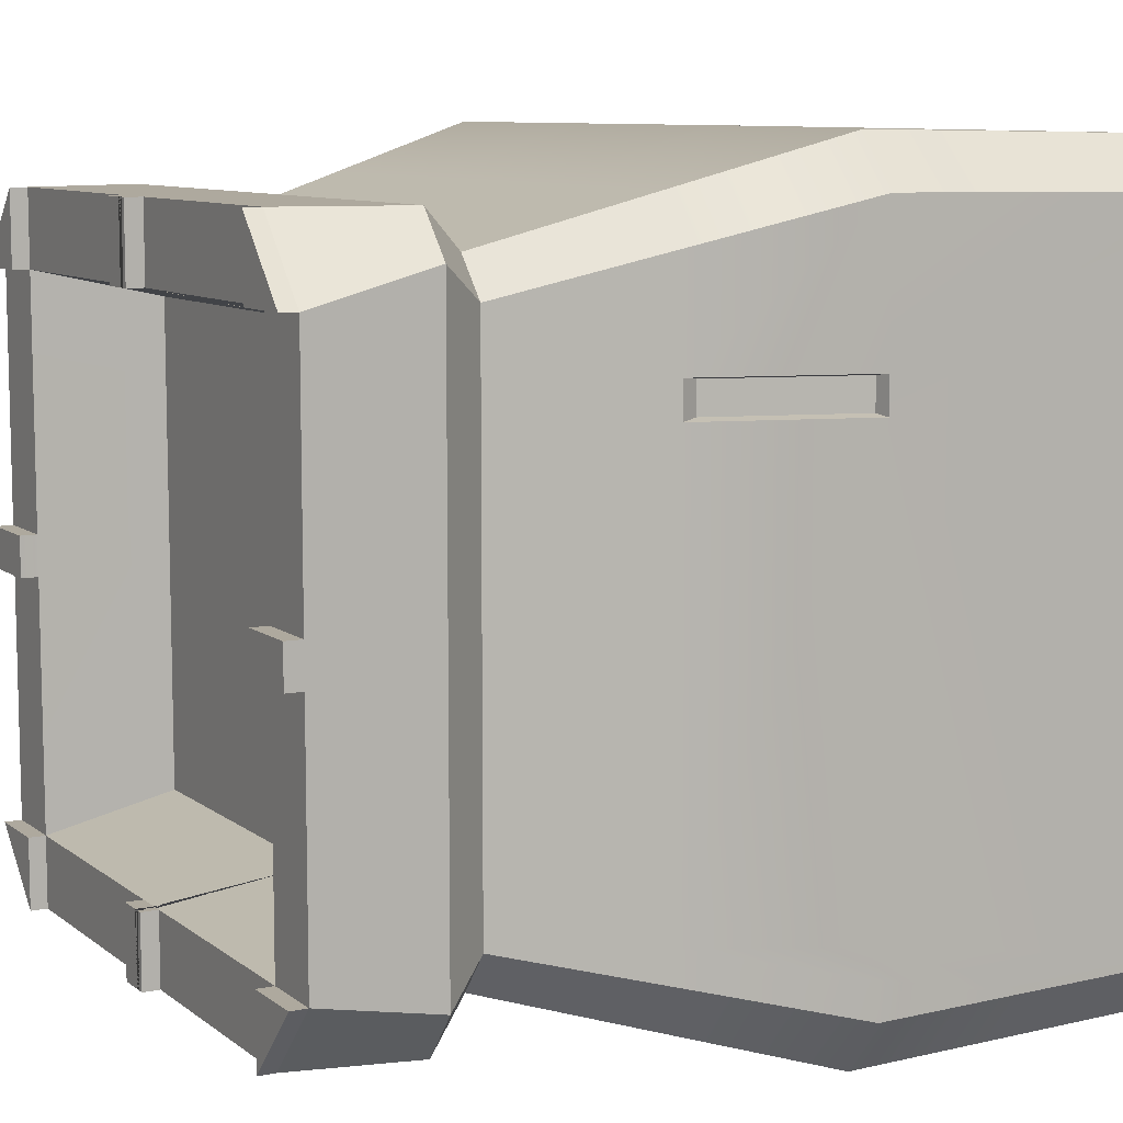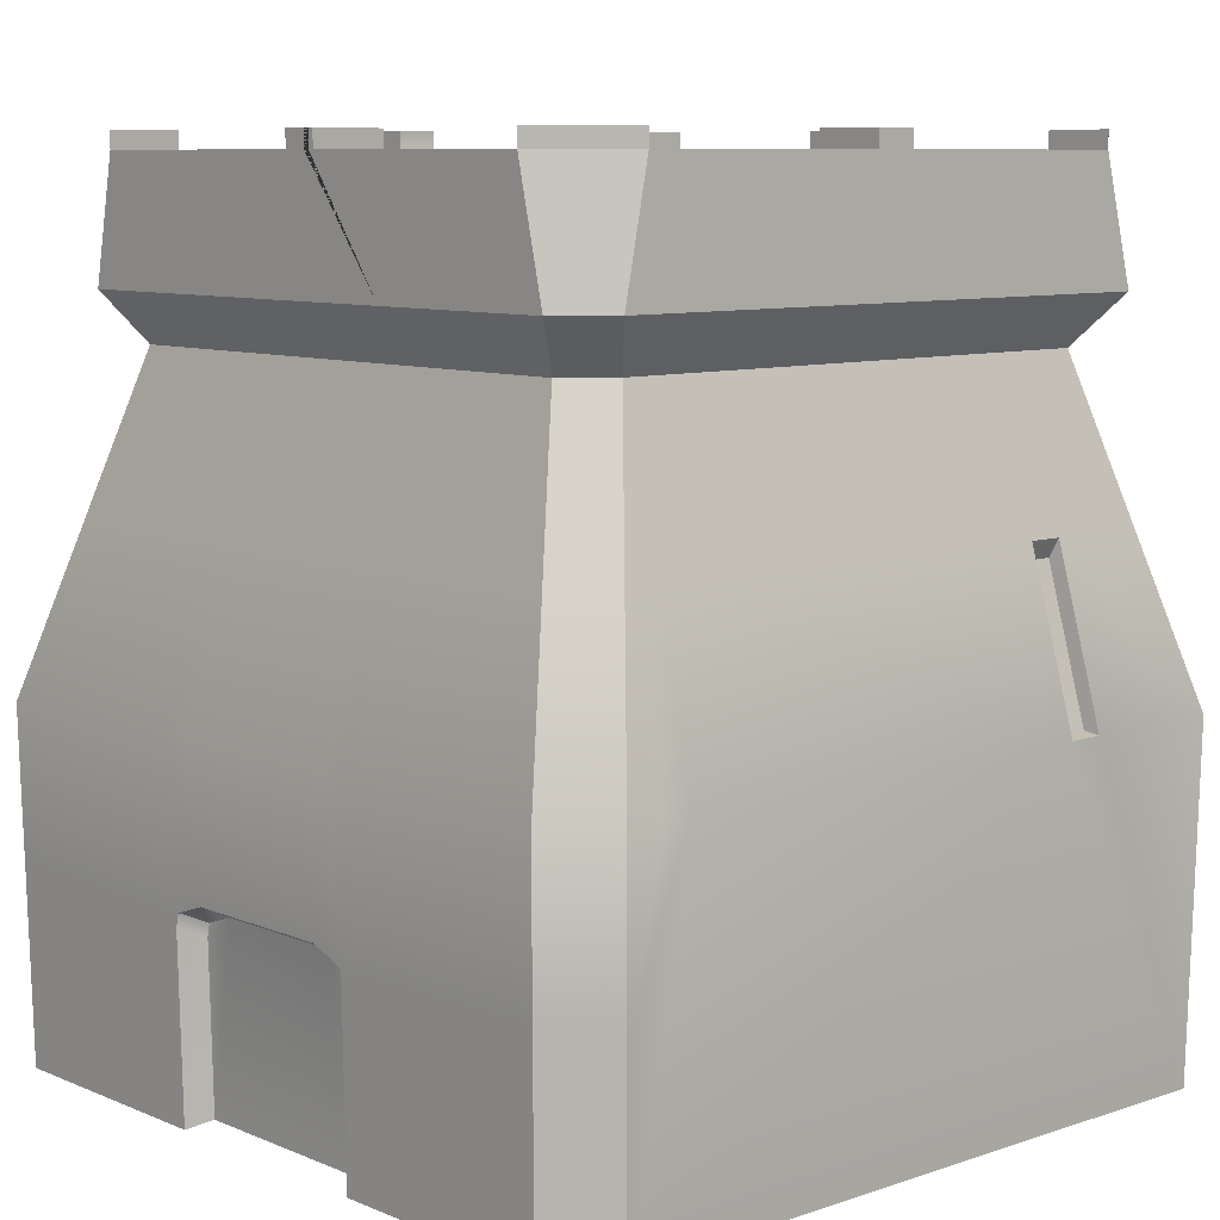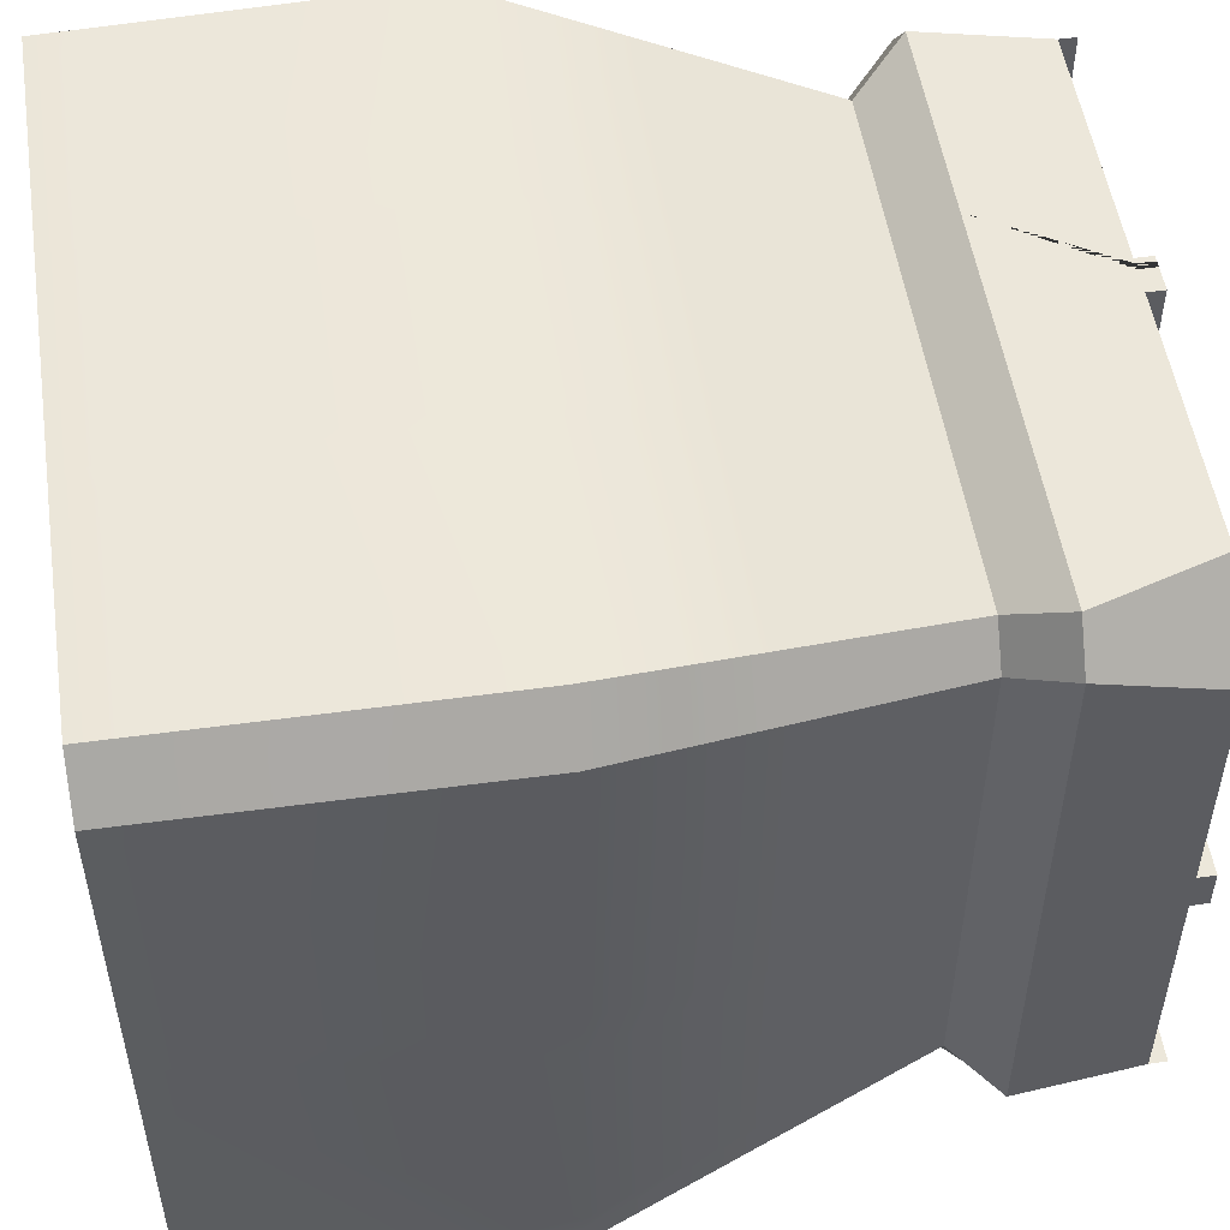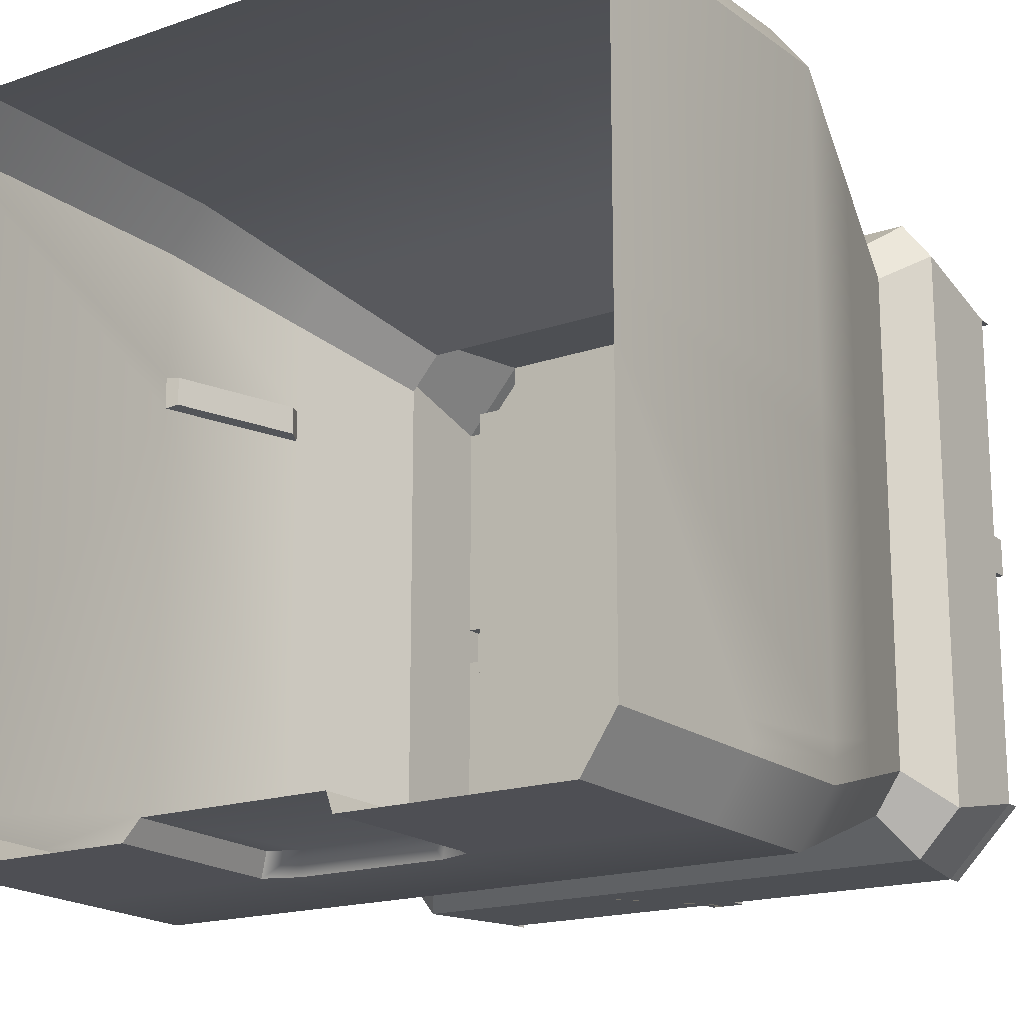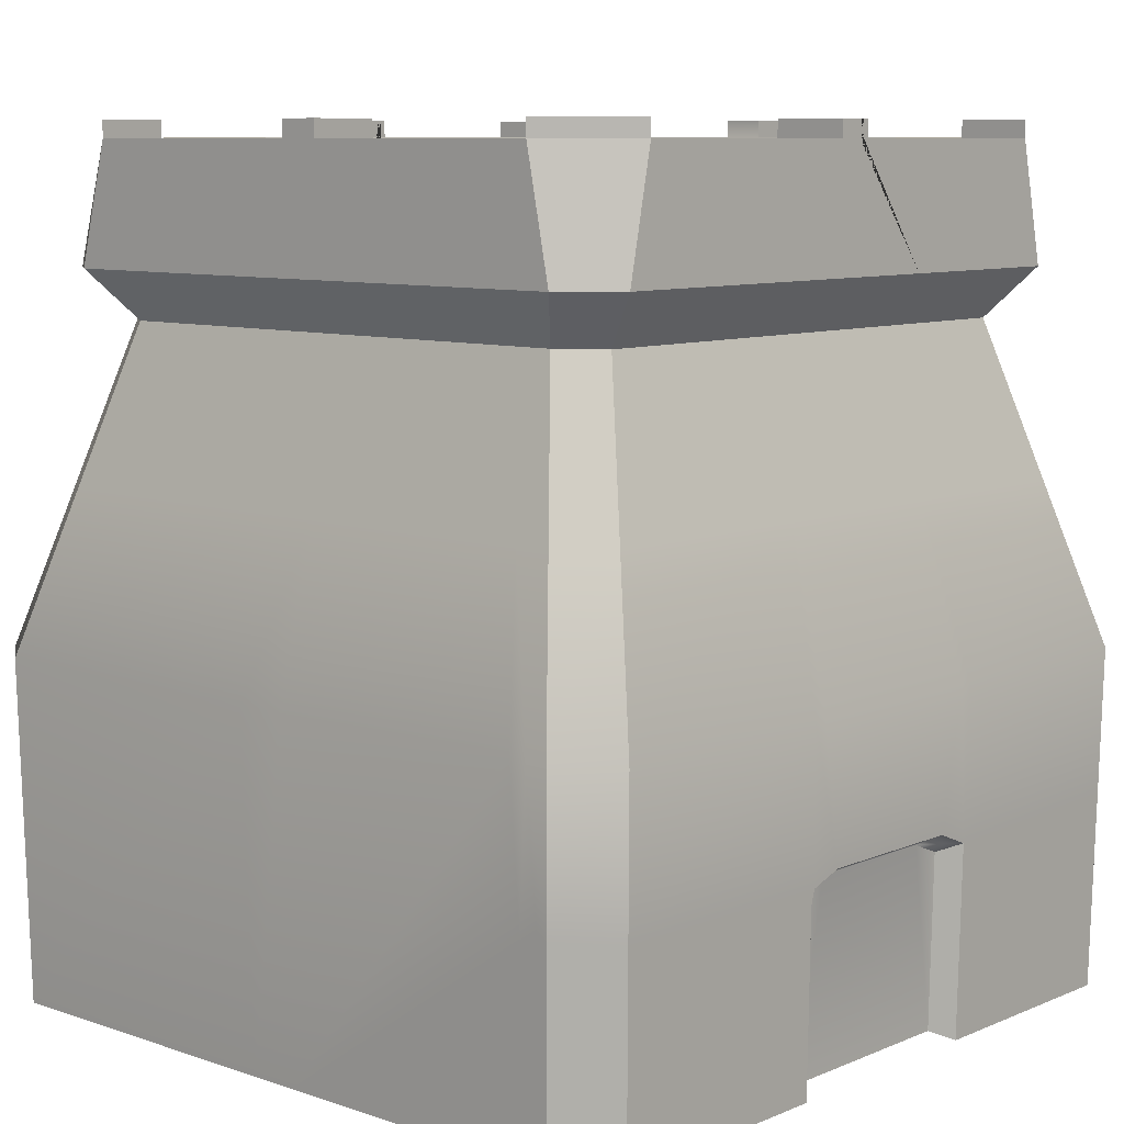
<metadata>
{"format":"obj","ext":"obj","renderer":"f3d","projection":"perspective","resolution":1024,"background":"white","views":[{"elev":9.0,"azim":-118.8,"up":"+Z"},{"elev":8.6,"azim":-132.1,"up":"+Y"},{"elev":52.1,"azim":81.4,"up":"+Z"},{"elev":-17.6,"azim":34.4,"up":"+Z"},{"elev":8.7,"azim":132.1,"up":"+Y"}]}
</metadata>
<code>
g default
v -3.223 -3.944 3.62
v 3.62 -3.944 3.166
v -2.809 2.661 3.154
v 3.154 2.661 2.759
v -3.154 2.661 -2.716
v 2.737 2.661 -3.154
v -3.62 -3.944 -3.117
v 3.28 -3.944 -3.62
v -2.797 2.204 -2.409
v -2.491 2.204 2.797
v 2.797 2.204 2.447
v 2.535 2.204 -2.797
v 3.154 2.661 -2.716
v 2.797 2.204 -2.409
v 3.62 -3.944 -3.117
v -3.62 -3.944 3.166
v -2.797 2.204 2.447
v -3.154 2.661 2.759
v -3.223 -3.944 -3.62
v -2.235 2.661 2.205
v -2.235 2.661 -2.162
v -2.809 2.661 -3.154
v -2.491 2.204 -2.797
v 3.28 -3.944 3.62
v 2.535 2.204 2.797
v 2.858 2.661 3.154
v 2.284 2.661 2.205
v 2.284 2.661 -2.162
v -3.154 3.785 -2.493
v -2.547 3.785 -2.493
v -2.547 3.785 -3.154
v -3.154 3.785 2.457
v -2.547 3.785 2.457
v -2.547 3.785 3.154
v 2.506 3.785 3.154
v 2.506 3.785 2.457
v 2.506 3.785 -2.493
v 2.506 3.785 -3.154
v 3.154 3.785 2.457
v 3.154 3.785 -2.493
v -3.154 3.944 -2.493
v -2.547 3.944 -2.493
v -2.547 3.944 -3.154
v -2.547 3.944 3.154
v -2.547 3.944 2.457
v -3.154 3.944 2.457
v 2.506 3.944 3.154
v 2.506 3.944 2.457
v 3.154 3.944 2.457
v 2.506 3.944 -2.493
v 2.506 3.944 -3.154
v 3.154 3.944 -2.493
v -2.871 0.7513 -3.225
v -3.225 0.7513 -2.777
v -3.225 0.7513 2.821
v -2.871 0.7513 3.225
v 2.922 0.7513 3.225
v 3.225 0.7513 2.821
v 3.225 0.7513 -2.777
v 2.922 0.7513 -3.225
v -3.272 -0.7784 -3.675
v -3.675 -0.7784 -3.165
v -3.675 -0.7784 3.214
v -3.272 -0.7784 3.675
v 3.33 -0.7784 3.675
v 3.675 -0.7784 3.214
v 3.675 -0.7784 -3.165
v 3.33 -0.7784 -3.675
v 0.1236 3.785 3.154
v 0.1236 3.785 2.457
v 0.1236 3.785 -2.493
v 0.1236 3.785 -3.154
v -0.2178 3.785 3.154
v -0.2178 3.785 2.457
v -0.2178 3.785 -2.493
v -0.2178 3.785 -3.154
v -0.2178 3.944 3.154
v -0.2178 3.944 2.457
v 0.1236 3.944 3.154
v 0.1236 3.944 2.457
v -0.2178 3.944 -2.493
v -0.2178 3.944 -3.154
v 0.1236 3.944 -2.493
v 0.1236 3.944 -3.154
v -3.675 -0.7784 1.543
v -3.225 0.7513 1.543
v -2.797 2.204 -0.1507
v -3.154 2.661 -0.1963
v -3.154 3.785 -0.1952
v -2.547 3.785 -0.1952
v -2.235 2.661 -0.1105
v 2.284 2.661 -0.1105
v 2.506 3.785 -0.1952
v 3.154 3.785 -0.1952
v 3.154 2.661 -0.1963
v 2.797 2.204 -0.1507
v 3.225 0.7513 -0.2053
v 3.675 -0.7784 -0.2628
v 3.62 -3.944 -0.3
v -3.675 -0.7784 1.871
v -3.225 0.7513 1.871
v -2.797 2.204 0.2142
v -3.154 2.661 0.2152
v -3.154 3.785 0.1768
v -2.547 3.785 0.1768
v -2.235 2.661 0.2177
v 2.284 2.661 0.2177
v 2.506 3.785 0.1768
v 3.154 3.785 0.1768
v 3.154 2.661 0.2152
v 2.797 2.204 0.2142
v 3.225 0.7513 0.2154
v 3.675 -0.7784 0.2167
v 3.62 -3.944 0.1723
v -3.154 3.944 0.1768
v -2.547 3.944 0.1768
v -2.547 3.944 -0.1952
v -3.154 3.944 -0.1952
v 2.506 3.944 -0.1952
v 3.154 3.944 -0.1952
v 2.506 3.944 0.1768
v 3.154 3.944 0.1768
v -3.535 -0.7517 1.564
v -3.142 0.585 1.564
v -3.535 -0.7517 1.851
v -3.142 0.585 1.85
v -3.251 -2.125 -3.652
v -3.652 -2.125 -3.145
v -3.675 -0.7784 -2.828
v -3.225 0.7513 -2.468
v -2.797 2.204 -2.248
v -3.154 2.661 -2.536
v -3.154 3.785 -2.329
v -2.547 3.785 -2.329
v -2.235 2.661 -2.016
v 2.284 2.661 -2.016
v 2.506 3.785 -2.329
v 3.154 3.785 -2.329
v 3.154 2.661 -2.536
v 2.797 2.204 -2.248
v 3.225 0.7513 -2.593
v 3.675 -0.7784 -2.957
v 3.652 -2.125 -3.145
v 3.309 -2.125 -3.652
v 3.653 -2.055 -3.043
v 1.052 -3.944 -3.62
v 1.026 -2.156 -3.652
v 1.068 -0.7784 -3.675
v 0.9372 0.7513 -3.225
v 0.8129 2.204 -2.797
v 0.8371 2.661 -3.154
v 0.006618 3.785 -3.154
v 0.006618 3.944 -3.154
v 0.006618 3.944 -2.493
v 0.006618 3.785 -2.493
v 0.7361 2.661 -2.162
v 0.7361 2.661 -2.016
v 0.7361 2.661 -0.1105
v 0.7361 2.661 0.2177
v 0.7361 2.661 2.205
v 0.006618 3.785 2.457
v 0.006618 3.944 2.457
v 0.006618 3.944 3.154
v 0.006618 3.785 3.154
v 0.9167 2.661 3.154
v 0.8129 2.204 2.797
v 0.9372 0.7513 3.225
v 1.068 -0.7784 3.675
v 1.052 -3.944 3.62
v -1.079 -3.944 -3.62
v -1.089 -2.185 -3.652
v -1.096 -0.7784 -3.675
v -0.9613 0.7513 -3.225
v -0.8339 2.204 -2.797
v -0.9802 2.661 -3.154
v -0.1053 3.785 -3.154
v -0.1053 3.944 -3.154
v -0.1053 3.944 -2.493
v -0.1053 3.785 -2.493
v -0.7449 2.661 -2.162
v -0.7449 2.661 -2.016
v -0.7449 2.661 -0.1105
v -0.7449 2.661 0.2177
v -0.7449 2.661 2.205
v -0.1053 3.785 2.457
v -0.1053 3.944 2.457
v -0.1053 3.944 3.154
v -0.1053 3.785 3.154
v -0.9403 2.661 3.154
v -0.8339 2.204 2.797
v -0.9613 0.7513 3.225
v -1.096 -0.7784 3.675
v -1.079 -3.944 3.62
v -0.9571 -3.874 -3.413
v -0.9655 -2.276 -3.441
v 0.9071 -2.251 -3.441
v 0.9299 -3.874 -3.413
v 1.061 -2.29 -3.65
v 3.307 -2.239 -3.65
v 3.65 -2.239 -3.143
v 3.651 -2.173 -2.871
v 3.675 -0.7784 -2.788
v 3.225 0.7513 -2.443
v 2.797 2.204 -2.116
v 3.154 2.661 -2.389
v 3.154 3.785 -2.195
v 2.506 3.785 -2.195
v 2.284 2.661 -1.896
v 0.7361 2.661 -1.896
v -0.7449 2.661 -1.896
v -2.235 2.661 -1.896
v -2.547 3.785 -2.195
v -3.154 3.785 -2.195
v -3.154 2.661 -2.389
v -2.797 2.204 -2.116
v -3.225 0.7513 -2.217
v -3.675 -0.7784 -2.554
v -3.65 -2.239 -3.143
v -3.25 -2.239 -3.65
v -1.088 -2.29 -3.65
v -0.965 -2.373 -3.439
v 0.9375 -2.369 -3.439
v 0.6309 -2.157 -3.441
v 0.7143 -2.051 -3.652
v 0.9384 -0.7784 -3.675
v 0.8235 0.7513 -3.225
v 0.7143 2.204 -2.797
v 0.7283 2.661 -3.154
v -8.3e-05 3.785 -3.154
v -8.3e-05 3.944 -3.154
v -8.3e-05 3.944 -2.493
v -8.3e-05 3.785 -2.493
v 0.6474 2.661 -2.162
v 0.6474 2.661 -2.016
v 0.6474 2.661 -1.896
v 0.6474 2.661 -0.1105
v 0.6474 2.661 0.2177
v 0.6474 2.661 2.205
v -8.3e-05 3.785 2.457
v -8.3e-05 3.944 2.457
v -8.3e-05 3.944 3.154
v -8.3e-05 3.785 3.154
v 0.8055 2.661 3.154
v 0.7143 2.204 2.797
v 0.8235 0.7513 3.225
v 0.9384 -0.7784 3.675
v 0.9243 -3.944 3.62
v -0.6735 -2.157 -3.441
v -0.7588 -2.051 -3.652
v -0.9828 -0.7784 -3.675
v -0.8707 0.7513 -3.225
v -0.7643 2.204 -2.797
v -0.8964 2.661 -3.154
v -0.1639 3.785 -3.154
v -0.1639 3.944 -3.154
v -0.1639 3.944 -2.493
v -0.1639 3.785 -2.493
v -0.6892 2.661 -2.162
v -0.6892 2.661 -2.016
v -0.6892 2.661 -1.896
v -0.6892 2.661 -0.1105
v -0.6892 2.661 0.2177
v -0.6892 2.661 2.205
v -0.1639 3.785 2.457
v -0.1639 3.944 2.457
v -0.1639 3.944 3.154
v -0.1639 3.785 3.154
v -0.8532 2.661 3.154
v -0.7643 2.204 2.797
v -0.8707 0.7513 3.225
v -0.9828 -0.7784 3.675
v -0.969 -3.944 3.62
g pCube3
f 41 42 43
f 5 22 23 9
f 14 12 6 13
f 59 60 12 14
f 9 23 53 54
f 54 130 131 9
f 5 9 131 132
f 133 134 30 29
f 140 14 13 139
f 141 59 14 140
f 55 56 10 17
f 18 17 10 3
f 44 45 46
f 33 34 73 74
f 31 30 75 76
f 25 57 58 11
f 26 25 11 4
f 48 47 49
f 37 137 138 40
f 51 50 52
f 22 5 29 31
f 135 21 30 134
f 5 132 133 29
f 18 3 34 32
f 3 73 34
f 20 33 74
f 21 75 30
f 22 31 76
f 26 4 39 35
f 28 136 137 37
f 139 13 40 138
f 13 6 38 40
f 29 30 42 41
f 30 31 43 42
f 31 29 41 43
f 34 33 45 44
f 33 32 46 45
f 32 34 44 46
f 36 35 47 48
f 35 39 49 47
f 39 36 48 49
f 38 37 50 51
f 37 40 52 50
f 40 38 51 52
f 54 53 61 62
f 62 129 130 54
f 63 64 56 55
f 58 57 65 66
f 142 67 59 141
f 67 68 60 59
f 128 62 61 127
f 128 129 62
f 64 63 16 1
f 66 65 24 2
f 143 67 142 145
f 68 67 143 144
f 69 26 35
f 70 69 35 36
f 27 70 36
f 71 28 37
f 72 71 37 38
f 6 72 38
f 169 24 65 168
f 65 57 167 168
f 57 25 166 167
f 25 26 165 166
f 26 69 164 165
f 79 80 162 163
f 70 27 160 161
f 136 28 156 157
f 28 71 155 156
f 83 84 153 154
f 72 6 151 152
f 6 12 150 151
f 150 12 60 149
f 148 68 144 147
f 149 60 68 148
f 74 73 77 78
f 69 79 163 164
f 69 70 80 79
f 80 70 161 162
f 76 75 81 82
f 71 83 154 155
f 71 72 84 83
f 84 72 152 153
f 85 7 16 100
f 124 123 125 126
f 87 86 101 102
f 88 87 102 103
f 89 88 103 104
f 115 116 117 118
f 106 91 90 105
f 107 92 158 159
f 93 92 107 108
f 120 119 121 122
f 110 95 94 109
f 111 96 95 110
f 112 97 96 111
f 113 98 97 112
f 98 113 114 99
f 100 16 63
f 101 100 63 55
f 102 101 55 17
f 103 102 17 18
f 104 103 18 32
f 32 33 105 104
f 20 106 105 33
f 27 107 159 160
f 108 107 27 36
f 109 108 36 39
f 4 110 109 39
f 11 111 110 4
f 58 112 111 11
f 66 113 112 58
f 113 66 2 114
f 104 105 116 115
f 105 90 117 116
f 90 89 118 117
f 89 104 115 118
f 94 93 119 120
f 93 108 121 119
f 108 109 122 121
f 109 94 120 122
f 86 85 123 124
f 85 100 125 123
f 100 101 126 125
f 101 86 124 126
f 218 219 19 7
f 7 85 217 218
f 216 217 85 86
f 215 216 86 87
f 214 215 87 88
f 213 214 88 89
f 89 90 212 213
f 91 211 212 90
f 92 208 209 158
f 207 208 92 93
f 206 207 93 94
f 95 205 206 94
f 96 204 205 95
f 97 203 204 96
f 98 202 203 97
f 202 98 99 201
f 99 15 200 201
f 15 8 199 200
f 198 199 8 146
f 197 223 222
f 224 225 148 147
f 226 149 148 225
f 150 149 226 227
f 227 228 151 150
f 152 151 228 229
f 153 152 229 230
f 230 231 154 153
f 232 155 154 231
f 232 233 156 155
f 233 234 157 156
f 158 209 235 236
f 159 158 236 237
f 160 159 237 238
f 161 160 238 239
f 162 161 239 240
f 240 241 163 162
f 242 164 163 241
f 242 243 165 164
f 243 244 166 165
f 244 245 167 166
f 168 167 245 246
f 169 168 246 247
f 219 220 170 19
f 61 172 171 127
f 53 173 172 61
f 23 174 173 53
f 175 174 23 22
f 176 175 22 76
f 177 176 76 82
f 178 177 82 81
f 179 178 81 75
f 180 179 75 21
f 135 181 180 21
f 91 182 210 211
f 183 182 91 106
f 184 183 106 20
f 185 184 20 74
f 186 185 74 78
f 187 186 78 77
f 188 187 77 73
f 189 188 73 3
f 190 189 3 10
f 191 190 10 56
f 192 191 56 64
f 1 193 192 64
f 170 220 221 194
f 224 147 196 223
f 222 198 146 197
f 147 144 199 198
f 200 199 144 143
f 201 200 143 145
f 142 202 201 145
f 203 202 142 141
f 204 203 141 140
f 205 204 140 139
f 206 205 139 138
f 138 137 207 206
f 137 136 208 207
f 209 208 136 157
f 235 209 157 234
f 211 210 181 135
f 212 211 135 134
f 213 212 134 133
f 133 132 214 213
f 132 131 215 214
f 131 130 216 215
f 130 129 217 216
f 218 217 129 128
f 128 127 219 218
f 127 171 220 219
f 221 220 171 195
f 222 223 196
f 147 198 222 196
f 194 248 223 197
f 249 224 223 248
f 249 250 225 224
f 251 226 225 250
f 227 226 251 252
f 252 253 228 227
f 229 228 253 254
f 230 229 254 255
f 255 256 231 230
f 257 232 231 256
f 257 258 233 232
f 258 259 234 233
f 260 235 234 259
f 236 235 260 261
f 237 236 261 262
f 238 237 262 263
f 239 238 263 264
f 240 239 264 265
f 265 266 241 240
f 267 242 241 266
f 267 268 243 242
f 268 269 244 243
f 269 270 245 244
f 246 245 270 271
f 247 246 271 272
f 194 221 248
f 248 221 195
f 171 249 248 195
f 171 172 250 249
f 173 251 250 172
f 252 251 173 174
f 174 175 253 252
f 254 253 175 176
f 255 254 176 177
f 177 178 256 255
f 179 257 256 178
f 179 180 258 257
f 180 181 259 258
f 210 260 259 181
f 261 260 210 182
f 262 261 182 183
f 263 262 183 184
f 264 263 184 185
f 265 264 185 186
f 186 187 266 265
f 188 267 266 187
f 188 189 268 267
f 189 190 269 268
f 190 191 270 269
f 271 270 191 192
f 272 271 192 193

</code>
